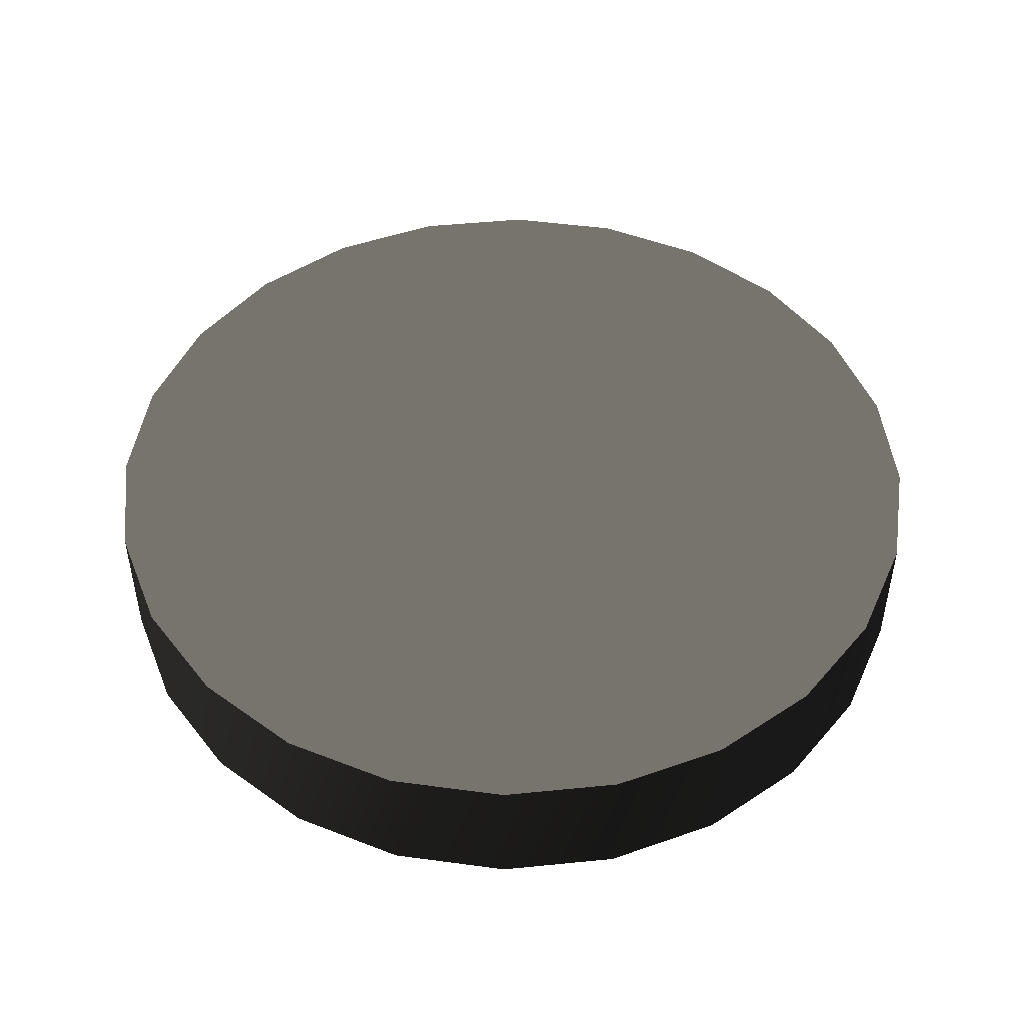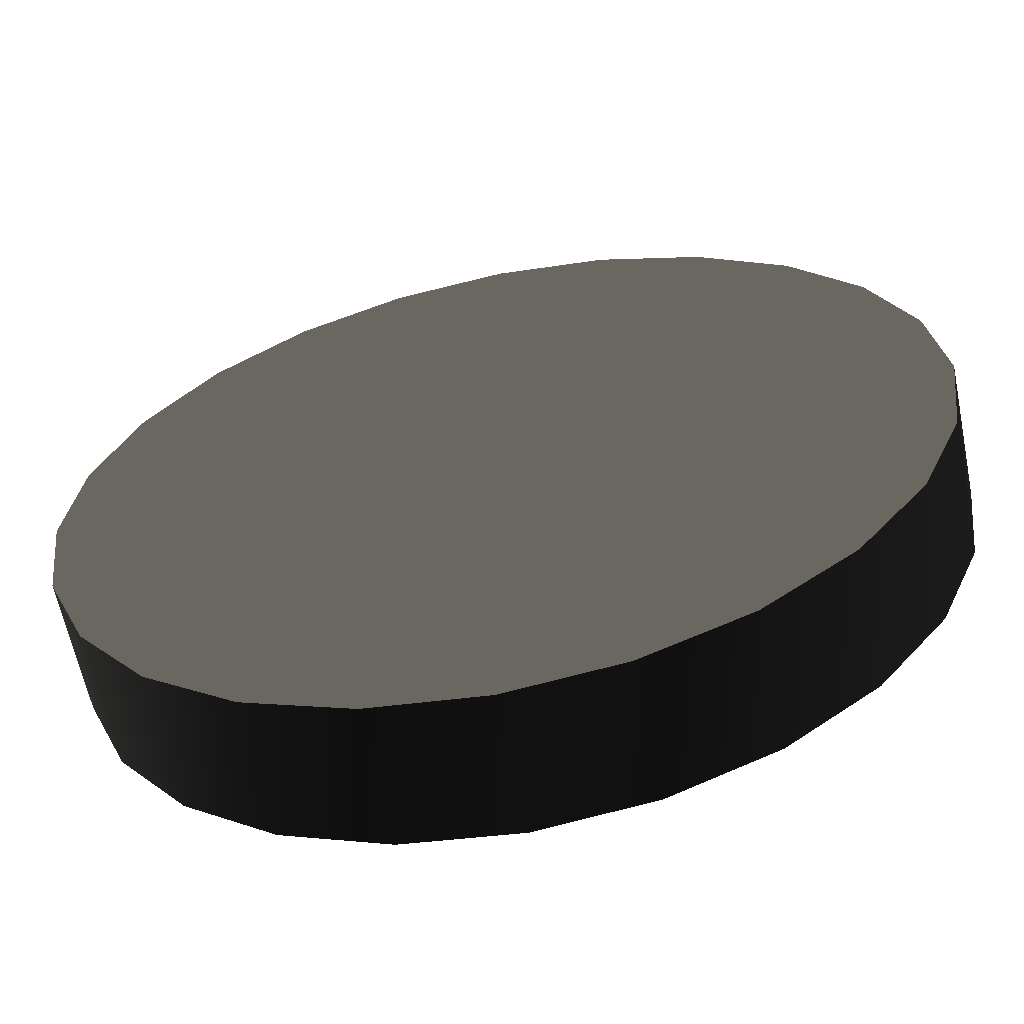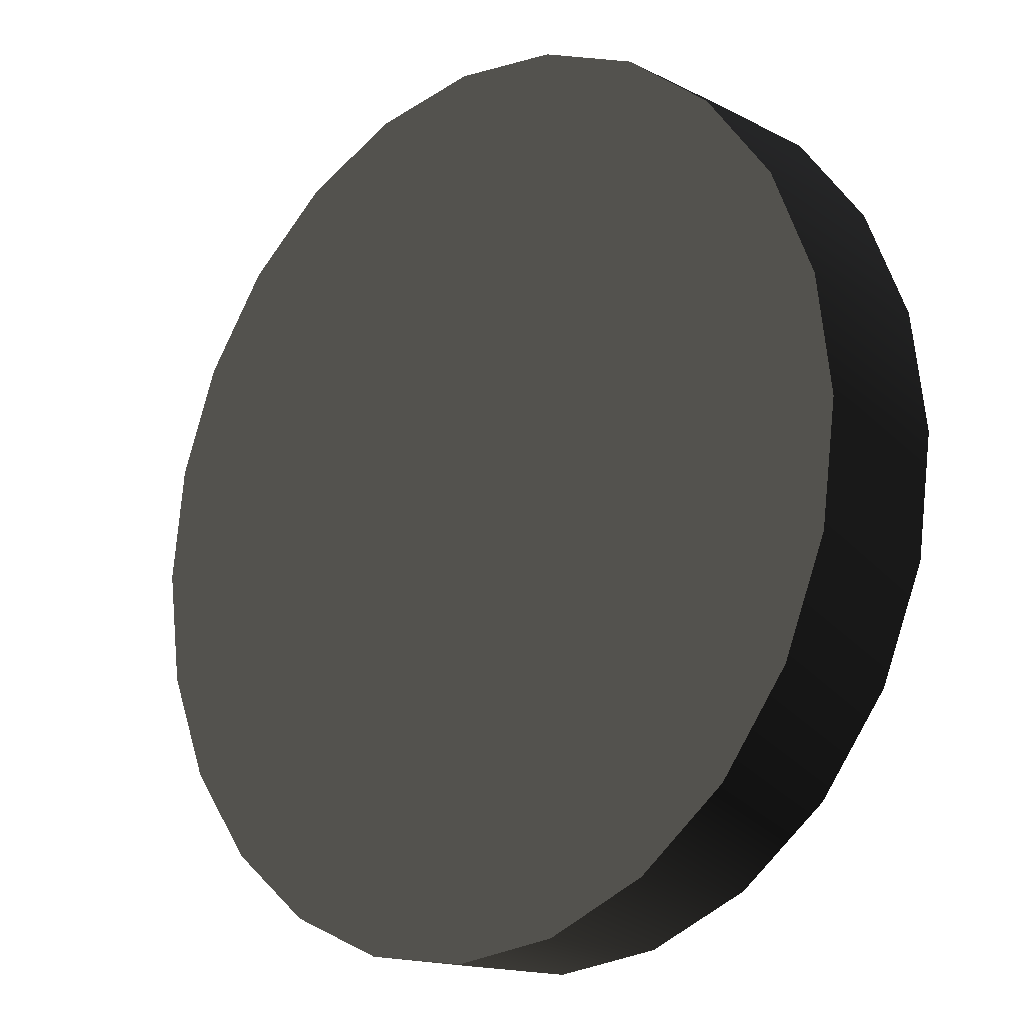
<metadata>
{"format":"obj","ext":"obj","renderer":"f3d","projection":"perspective","resolution":1024,"background":"white","views":[{"elev":48.2,"azim":-73.9,"up":"+Z"},{"elev":-62.0,"azim":11.6,"up":"+Y"},{"elev":-15.9,"azim":-136.0,"up":"+Y"}]}
</metadata>
<code>
v 2.4 2.467 -0.385 0.502 0.502 0.502 #0.502
v 2.318 3.088 -0.385 0.502 0.502 0.502 #0.502
v 2.318 3.088 0.3647 0.502 0.502 0.502 #0.502
v 2.318 3.088 0.3647 0.502 0.502 0.502 #0.502
v 2.4 2.467 0.3647 0.502 0.502 0.502 #0.502
v 2.4 2.467 -0.385 0.502 0.502 0.502 #0.502
v 2.318 3.088 -0.385 0.502 0.502 0.502 #0.502
v 2.078 3.667 -0.385 0.502 0.502 0.502 #0.502
v 2.078 3.667 0.3647 0.502 0.502 0.502 #0.502
v 2.078 3.667 0.3647 0.502 0.502 0.502 #0.502
v 2.318 3.088 0.3647 0.502 0.502 0.502 #0.502
v 2.318 3.088 -0.385 0.502 0.502 0.502 #0.502
v 2.078 3.667 -0.385 0.502 0.502 0.502 #0.502
v 1.697 4.164 -0.385 0.502 0.502 0.502 #0.502
v 1.697 4.164 0.3647 0.502 0.502 0.502 #0.502
v 1.697 4.164 0.3647 0.502 0.502 0.502 #0.502
v 2.078 3.667 0.3647 0.502 0.502 0.502 #0.502
v 2.078 3.667 -0.385 0.502 0.502 0.502 #0.502
v 1.697 4.164 -0.385 0.502 0.502 0.502 #0.502
v 1.2 4.545 -0.385 0.502 0.502 0.502 #0.502
v 1.2 4.545 0.3647 0.502 0.502 0.502 #0.502
v 1.2 4.545 0.3647 0.502 0.502 0.502 #0.502
v 1.697 4.164 0.3647 0.502 0.502 0.502 #0.502
v 1.697 4.164 -0.385 0.502 0.502 0.502 #0.502
v 1.2 4.545 -0.385 0.502 0.502 0.502 #0.502
v 0.6211 4.785 -0.385 0.502 0.502 0.502 #0.502
v 0.6211 4.785 0.3647 0.502 0.502 0.502 #0.502
v 0.6211 4.785 0.3647 0.502 0.502 0.502 #0.502
v 1.2 4.545 0.3647 0.502 0.502 0.502 #0.502
v 1.2 4.545 -0.385 0.502 0.502 0.502 #0.502
v 0.6211 4.785 -0.385 0.502 0.502 0.502 #0.502
v 0 4.867 -0.385 0.502 0.502 0.502 #0.502
v 0 4.867 0.3647 0.502 0.502 0.502 #0.502
v 0 4.867 0.3647 0.502 0.502 0.502 #0.502
v 0.6211 4.785 0.3647 0.502 0.502 0.502 #0.502
v 0.6211 4.785 -0.385 0.502 0.502 0.502 #0.502
v 0 4.867 -0.385 0.502 0.502 0.502 #0.502
v -0.6211 4.785 -0.385 0.502 0.502 0.502 #0.502
v -0.6211 4.785 0.3647 0.502 0.502 0.502 #0.502
v -0.6211 4.785 0.3647 0.502 0.502 0.502 #0.502
v 0 4.867 0.3647 0.502 0.502 0.502 #0.502
v 0 4.867 -0.385 0.502 0.502 0.502 #0.502
v -0.6211 4.785 -0.385 0.502 0.502 0.502 #0.502
v -1.2 4.545 -0.385 0.502 0.502 0.502 #0.502
v -1.2 4.545 0.3647 0.502 0.502 0.502 #0.502
v -1.2 4.545 0.3647 0.502 0.502 0.502 #0.502
v -0.6211 4.785 0.3647 0.502 0.502 0.502 #0.502
v -0.6211 4.785 -0.385 0.502 0.502 0.502 #0.502
v -1.2 4.545 -0.385 0.502 0.502 0.502 #0.502
v -1.697 4.164 -0.385 0.502 0.502 0.502 #0.502
v -1.697 4.164 0.3647 0.502 0.502 0.502 #0.502
v -1.697 4.164 0.3647 0.502 0.502 0.502 #0.502
v -1.2 4.545 0.3647 0.502 0.502 0.502 #0.502
v -1.2 4.545 -0.385 0.502 0.502 0.502 #0.502
v -1.697 4.164 -0.385 0.502 0.502 0.502 #0.502
v -2.078 3.667 -0.385 0.502 0.502 0.502 #0.502
v -2.078 3.667 0.3647 0.502 0.502 0.502 #0.502
v -2.078 3.667 0.3647 0.502 0.502 0.502 #0.502
v -1.697 4.164 0.3647 0.502 0.502 0.502 #0.502
v -1.697 4.164 -0.385 0.502 0.502 0.502 #0.502
v -2.078 3.667 -0.385 0.502 0.502 0.502 #0.502
v -2.318 3.088 -0.385 0.502 0.502 0.502 #0.502
v -2.318 3.088 0.3647 0.502 0.502 0.502 #0.502
v -2.318 3.088 0.3647 0.502 0.502 0.502 #0.502
v -2.078 3.667 0.3647 0.502 0.502 0.502 #0.502
v -2.078 3.667 -0.385 0.502 0.502 0.502 #0.502
v -2.318 3.088 -0.385 0.502 0.502 0.502 #0.502
v -2.4 2.467 -0.385 0.502 0.502 0.502 #0.502
v -2.4 2.467 0.3647 0.502 0.502 0.502 #0.502
v -2.4 2.467 0.3647 0.502 0.502 0.502 #0.502
v -2.318 3.088 0.3647 0.502 0.502 0.502 #0.502
v -2.318 3.088 -0.385 0.502 0.502 0.502 #0.502
v -2.4 2.467 -0.385 0.502 0.502 0.502 #0.502
v -2.318 1.846 -0.385 0.502 0.502 0.502 #0.502
v -2.318 1.846 0.3647 0.502 0.502 0.502 #0.502
v -2.318 1.846 0.3647 0.502 0.502 0.502 #0.502
v -2.4 2.467 0.3647 0.502 0.502 0.502 #0.502
v -2.4 2.467 -0.385 0.502 0.502 0.502 #0.502
v -2.318 1.846 -0.385 0.502 0.502 0.502 #0.502
v -2.078 1.267 -0.385 0.502 0.502 0.502 #0.502
v -2.078 1.267 0.3647 0.502 0.502 0.502 #0.502
v -2.078 1.267 0.3647 0.502 0.502 0.502 #0.502
v -2.318 1.846 0.3647 0.502 0.502 0.502 #0.502
v -2.318 1.846 -0.385 0.502 0.502 0.502 #0.502
v -2.078 1.267 -0.385 0.502 0.502 0.502 #0.502
v -1.697 0.77 -0.385 0.502 0.502 0.502 #0.502
v -1.697 0.77 0.3647 0.502 0.502 0.502 #0.502
v -1.697 0.77 0.3647 0.502 0.502 0.502 #0.502
v -2.078 1.267 0.3647 0.502 0.502 0.502 #0.502
v -2.078 1.267 -0.385 0.502 0.502 0.502 #0.502
v -1.697 0.77 -0.385 0.502 0.502 0.502 #0.502
v -1.2 0.3884 -0.385 0.502 0.502 0.502 #0.502
v -1.2 0.3884 0.3647 0.502 0.502 0.502 #0.502
v -1.2 0.3884 0.3647 0.502 0.502 0.502 #0.502
v -1.697 0.77 0.3647 0.502 0.502 0.502 #0.502
v -1.697 0.77 -0.385 0.502 0.502 0.502 #0.502
v -1.2 0.3884 -0.385 0.502 0.502 0.502 #0.502
v -0.6211 0.1487 -0.385 0.502 0.502 0.502 #0.502
v -0.6211 0.1487 0.3647 0.502 0.502 0.502 #0.502
v -0.6211 0.1487 0.3647 0.502 0.502 0.502 #0.502
v -1.2 0.3884 0.3647 0.502 0.502 0.502 #0.502
v -1.2 0.3884 -0.385 0.502 0.502 0.502 #0.502
v -0.6211 0.1487 -0.385 0.502 0.502 0.502 #0.502
v 0 0.06689 -0.385 0.502 0.502 0.502 #0.502
v 0 0.06689 0.3647 0.502 0.502 0.502 #0.502
v 0 0.06689 0.3647 0.502 0.502 0.502 #0.502
v -0.6211 0.1487 0.3647 0.502 0.502 0.502 #0.502
v -0.6211 0.1487 -0.385 0.502 0.502 0.502 #0.502
v 0 0.06689 -0.385 0.502 0.502 0.502 #0.502
v 0.6211 0.1487 -0.385 0.502 0.502 0.502 #0.502
v 0.6211 0.1487 0.3647 0.502 0.502 0.502 #0.502
v 0.6211 0.1487 0.3647 0.502 0.502 0.502 #0.502
v 0 0.06689 0.3647 0.502 0.502 0.502 #0.502
v 0 0.06689 -0.385 0.502 0.502 0.502 #0.502
v 0.6211 0.1487 -0.385 0.502 0.502 0.502 #0.502
v 1.2 0.3884 -0.385 0.502 0.502 0.502 #0.502
v 1.2 0.3884 0.3647 0.502 0.502 0.502 #0.502
v 1.2 0.3884 0.3647 0.502 0.502 0.502 #0.502
v 0.6211 0.1487 0.3647 0.502 0.502 0.502 #0.502
v 0.6211 0.1487 -0.385 0.502 0.502 0.502 #0.502
v 1.2 0.3884 -0.385 0.502 0.502 0.502 #0.502
v 1.697 0.77 -0.385 0.502 0.502 0.502 #0.502
v 1.697 0.77 0.3647 0.502 0.502 0.502 #0.502
v 1.697 0.77 0.3647 0.502 0.502 0.502 #0.502
v 1.2 0.3884 0.3647 0.502 0.502 0.502 #0.502
v 1.2 0.3884 -0.385 0.502 0.502 0.502 #0.502
v 1.697 0.77 -0.385 0.502 0.502 0.502 #0.502
v 2.078 1.267 -0.385 0.502 0.502 0.502 #0.502
v 2.078 1.267 0.3647 0.502 0.502 0.502 #0.502
v 2.078 1.267 0.3647 0.502 0.502 0.502 #0.502
v 1.697 0.77 0.3647 0.502 0.502 0.502 #0.502
v 1.697 0.77 -0.385 0.502 0.502 0.502 #0.502
v 2.078 1.267 -0.385 0.502 0.502 0.502 #0.502
v 2.318 1.846 -0.385 0.502 0.502 0.502 #0.502
v 2.318 1.846 0.3647 0.502 0.502 0.502 #0.502
v 2.318 1.846 0.3647 0.502 0.502 0.502 #0.502
v 2.078 1.267 0.3647 0.502 0.502 0.502 #0.502
v 2.078 1.267 -0.385 0.502 0.502 0.502 #0.502
v 2.318 1.846 -0.385 0.502 0.502 0.502 #0.502
v 2.4 2.467 -0.385 0.502 0.502 0.502 #0.502
v 2.4 2.467 0.3647 0.502 0.502 0.502 #0.502
v 2.4 2.467 0.3647 0.502 0.502 0.502 #0.502
v 2.318 1.846 0.3647 0.502 0.502 0.502 #0.502
v 2.318 1.846 -0.385 0.502 0.502 0.502 #0.502
v 1.697 0.77 -0.385 0.502 0.502 0.502 #0.502
v 1.2 0.3884 -0.385 0.502 0.502 0.502 #0.502
v 2.078 1.267 -0.385 0.502 0.502 0.502 #0.502
v 0.6211 0.1487 -0.385 0.502 0.502 0.502 #0.502
v 0 0.06689 -0.385 0.502 0.502 0.502 #0.502
v 1.2 0.3884 -0.385 0.502 0.502 0.502 #0.502
v -0.6211 0.1487 -0.385 0.502 0.502 0.502 #0.502
v -1.2 0.3884 -0.385 0.502 0.502 0.502 #0.502
v 0 0.06689 -0.385 0.502 0.502 0.502 #0.502
v 0 0.06689 -0.385 0.502 0.502 0.502 #0.502
v -1.2 0.3884 -0.385 0.502 0.502 0.502 #0.502
v 1.2 0.3884 -0.385 0.502 0.502 0.502 #0.502
v -1.697 0.77 -0.385 0.502 0.502 0.502 #0.502
v -2.078 1.267 -0.385 0.502 0.502 0.502 #0.502
v -1.2 0.3884 -0.385 0.502 0.502 0.502 #0.502
v -2.318 1.846 -0.385 0.502 0.502 0.502 #0.502
v -2.4 2.467 -0.385 0.502 0.502 0.502 #0.502
v -2.078 1.267 -0.385 0.502 0.502 0.502 #0.502
v -2.078 1.267 -0.385 0.502 0.502 0.502 #0.502
v -2.4 2.467 -0.385 0.502 0.502 0.502 #0.502
v -1.2 0.3884 -0.385 0.502 0.502 0.502 #0.502
v -2.318 3.088 -0.385 0.502 0.502 0.502 #0.502
v -2.078 3.667 -0.385 0.502 0.502 0.502 #0.502
v -2.4 2.467 -0.385 0.502 0.502 0.502 #0.502
v -1.697 4.164 -0.385 0.502 0.502 0.502 #0.502
v -1.2 4.545 -0.385 0.502 0.502 0.502 #0.502
v -2.078 3.667 -0.385 0.502 0.502 0.502 #0.502
v -2.078 3.667 -0.385 0.502 0.502 0.502 #0.502
v -1.2 4.545 -0.385 0.502 0.502 0.502 #0.502
v -2.4 2.467 -0.385 0.502 0.502 0.502 #0.502
v -2.4 2.467 -0.385 0.502 0.502 0.502 #0.502
v -1.2 4.545 -0.385 0.502 0.502 0.502 #0.502
v -1.2 0.3884 -0.385 0.502 0.502 0.502 #0.502
v -0.6211 4.785 -0.385 0.502 0.502 0.502 #0.502
v 0 4.867 -0.385 0.502 0.502 0.502 #0.502
v -1.2 4.545 -0.385 0.502 0.502 0.502 #0.502
v 0.6211 4.785 -0.385 0.502 0.502 0.502 #0.502
v 1.2 4.545 -0.385 0.502 0.502 0.502 #0.502
v 0 4.867 -0.385 0.502 0.502 0.502 #0.502
v 0 4.867 -0.385 0.502 0.502 0.502 #0.502
v 1.2 4.545 -0.385 0.502 0.502 0.502 #0.502
v -1.2 4.545 -0.385 0.502 0.502 0.502 #0.502
v 1.697 4.164 -0.385 0.502 0.502 0.502 #0.502
v 2.078 3.667 -0.385 0.502 0.502 0.502 #0.502
v 1.2 4.545 -0.385 0.502 0.502 0.502 #0.502
v 2.318 3.088 -0.385 0.502 0.502 0.502 #0.502
v 2.4 2.467 -0.385 0.502 0.502 0.502 #0.502
v 2.078 3.667 -0.385 0.502 0.502 0.502 #0.502
v 2.078 3.667 -0.385 0.502 0.502 0.502 #0.502
v 2.4 2.467 -0.385 0.502 0.502 0.502 #0.502
v 1.2 4.545 -0.385 0.502 0.502 0.502 #0.502
v 1.2 4.545 -0.385 0.502 0.502 0.502 #0.502
v 2.4 2.467 -0.385 0.502 0.502 0.502 #0.502
v -1.2 4.545 -0.385 0.502 0.502 0.502 #0.502
v -1.2 4.545 -0.385 0.502 0.502 0.502 #0.502
v 2.4 2.467 -0.385 0.502 0.502 0.502 #0.502
v -1.2 0.3884 -0.385 0.502 0.502 0.502 #0.502
v -1.2 0.3884 -0.385 0.502 0.502 0.502 #0.502
v 2.4 2.467 -0.385 0.502 0.502 0.502 #0.502
v 1.2 0.3884 -0.385 0.502 0.502 0.502 #0.502
v 1.2 0.3884 -0.385 0.502 0.502 0.502 #0.502
v 2.4 2.467 -0.385 0.502 0.502 0.502 #0.502
v 2.078 1.267 -0.385 0.502 0.502 0.502 #0.502
v 2.078 1.267 -0.385 0.502 0.502 0.502 #0.502
v 2.4 2.467 -0.385 0.502 0.502 0.502 #0.502
v 2.318 1.846 -0.385 0.502 0.502 0.502 #0.502
v 2.078 3.667 0.3647 0.502 0.502 0.502 #0.502
v 1.697 4.164 0.3647 0.502 0.502 0.502 #0.502
v 2.318 3.088 0.3647 0.502 0.502 0.502 #0.502
v 1.2 4.545 0.3647 0.502 0.502 0.502 #0.502
v 0.6211 4.785 0.3647 0.502 0.502 0.502 #0.502
v 1.697 4.164 0.3647 0.502 0.502 0.502 #0.502
v 0 4.867 0.3647 0.502 0.502 0.502 #0.502
v -0.6211 4.785 0.3647 0.502 0.502 0.502 #0.502
v 0.6211 4.785 0.3647 0.502 0.502 0.502 #0.502
v 0.6211 4.785 0.3647 0.502 0.502 0.502 #0.502
v -0.6211 4.785 0.3647 0.502 0.502 0.502 #0.502
v 1.697 4.164 0.3647 0.502 0.502 0.502 #0.502
v -1.2 4.545 0.3647 0.502 0.502 0.502 #0.502
v -1.697 4.164 0.3647 0.502 0.502 0.502 #0.502
v -0.6211 4.785 0.3647 0.502 0.502 0.502 #0.502
v -2.078 3.667 0.3647 0.502 0.502 0.502 #0.502
v -2.318 3.088 0.3647 0.502 0.502 0.502 #0.502
v -1.697 4.164 0.3647 0.502 0.502 0.502 #0.502
v -1.697 4.164 0.3647 0.502 0.502 0.502 #0.502
v -2.318 3.088 0.3647 0.502 0.502 0.502 #0.502
v -0.6211 4.785 0.3647 0.502 0.502 0.502 #0.502
v -2.4 2.467 0.3647 0.502 0.502 0.502 #0.502
v -2.318 1.846 0.3647 0.502 0.502 0.502 #0.502
v -2.318 3.088 0.3647 0.502 0.502 0.502 #0.502
v -2.078 1.267 0.3647 0.502 0.502 0.502 #0.502
v -1.697 0.77 0.3647 0.502 0.502 0.502 #0.502
v -2.318 1.846 0.3647 0.502 0.502 0.502 #0.502
v -2.318 1.846 0.3647 0.502 0.502 0.502 #0.502
v -1.697 0.77 0.3647 0.502 0.502 0.502 #0.502
v -2.318 3.088 0.3647 0.502 0.502 0.502 #0.502
v -2.318 3.088 0.3647 0.502 0.502 0.502 #0.502
v -1.697 0.77 0.3647 0.502 0.502 0.502 #0.502
v -0.6211 4.785 0.3647 0.502 0.502 0.502 #0.502
v -1.2 0.3884 0.3647 0.502 0.502 0.502 #0.502
v -0.6211 0.1487 0.3647 0.502 0.502 0.502 #0.502
v -1.697 0.77 0.3647 0.502 0.502 0.502 #0.502
v 0 0.06689 0.3647 0.502 0.502 0.502 #0.502
v 0.6211 0.1487 0.3647 0.502 0.502 0.502 #0.502
v -0.6211 0.1487 0.3647 0.502 0.502 0.502 #0.502
v -0.6211 0.1487 0.3647 0.502 0.502 0.502 #0.502
v 0.6211 0.1487 0.3647 0.502 0.502 0.502 #0.502
v -1.697 0.77 0.3647 0.502 0.502 0.502 #0.502
v 1.2 0.3884 0.3647 0.502 0.502 0.502 #0.502
v 1.697 0.77 0.3647 0.502 0.502 0.502 #0.502
v 0.6211 0.1487 0.3647 0.502 0.502 0.502 #0.502
v 2.078 1.267 0.3647 0.502 0.502 0.502 #0.502
v 2.318 1.846 0.3647 0.502 0.502 0.502 #0.502
v 1.697 0.77 0.3647 0.502 0.502 0.502 #0.502
v 1.697 0.77 0.3647 0.502 0.502 0.502 #0.502
v 2.318 1.846 0.3647 0.502 0.502 0.502 #0.502
v 0.6211 0.1487 0.3647 0.502 0.502 0.502 #0.502
v 0.6211 0.1487 0.3647 0.502 0.502 0.502 #0.502
v 2.318 1.846 0.3647 0.502 0.502 0.502 #0.502
v -1.697 0.77 0.3647 0.502 0.502 0.502 #0.502
v -1.697 0.77 0.3647 0.502 0.502 0.502 #0.502
v 2.318 1.846 0.3647 0.502 0.502 0.502 #0.502
v -0.6211 4.785 0.3647 0.502 0.502 0.502 #0.502
v -0.6211 4.785 0.3647 0.502 0.502 0.502 #0.502
v 2.318 1.846 0.3647 0.502 0.502 0.502 #0.502
v 1.697 4.164 0.3647 0.502 0.502 0.502 #0.502
v 1.697 4.164 0.3647 0.502 0.502 0.502 #0.502
v 2.318 1.846 0.3647 0.502 0.502 0.502 #0.502
v 2.318 3.088 0.3647 0.502 0.502 0.502 #0.502
v 2.318 3.088 0.3647 0.502 0.502 0.502 #0.502
v 2.318 1.846 0.3647 0.502 0.502 0.502 #0.502
v 2.4 2.467 0.3647 0.502 0.502 0.502 #0.502
f 1 2 3
f 4 5 6
f 7 8 9
f 10 11 12
f 13 14 15
f 16 17 18
f 19 20 21
f 22 23 24
f 25 26 27
f 28 29 30
f 31 32 33
f 34 35 36
f 37 38 39
f 40 41 42
f 43 44 45
f 46 47 48
f 49 50 51
f 52 53 54
f 55 56 57
f 58 59 60
f 61 62 63
f 64 65 66
f 67 68 69
f 70 71 72
f 73 74 75
f 76 77 78
f 79 80 81
f 82 83 84
f 85 86 87
f 88 89 90
f 91 92 93
f 94 95 96
f 97 98 99
f 100 101 102
f 103 104 105
f 106 107 108
f 109 110 111
f 112 113 114
f 115 116 117
f 118 119 120
f 121 122 123
f 124 125 126
f 127 128 129
f 130 131 132
f 133 134 135
f 136 137 138
f 139 140 141
f 142 143 144
f 145 146 147
f 148 149 150
f 151 152 153
f 154 155 156
f 157 158 159
f 160 161 162
f 163 164 165
f 166 167 168
f 169 170 171
f 172 173 174
f 175 176 177
f 178 179 180
f 181 182 183
f 184 185 186
f 187 188 189
f 190 191 192
f 193 194 195
f 196 197 198
f 199 200 201
f 202 203 204
f 205 206 207
f 208 209 210
f 211 212 213
f 214 215 216
f 217 218 219
f 220 221 222
f 223 224 225
f 226 227 228
f 229 230 231
f 232 233 234
f 235 236 237
f 238 239 240
f 241 242 243
f 244 245 246
f 247 248 249
f 250 251 252
f 253 254 255
f 256 257 258
f 259 260 261
f 262 263 264
f 265 266 267
f 268 269 270
f 271 272 273
f 274 275 276

</code>
